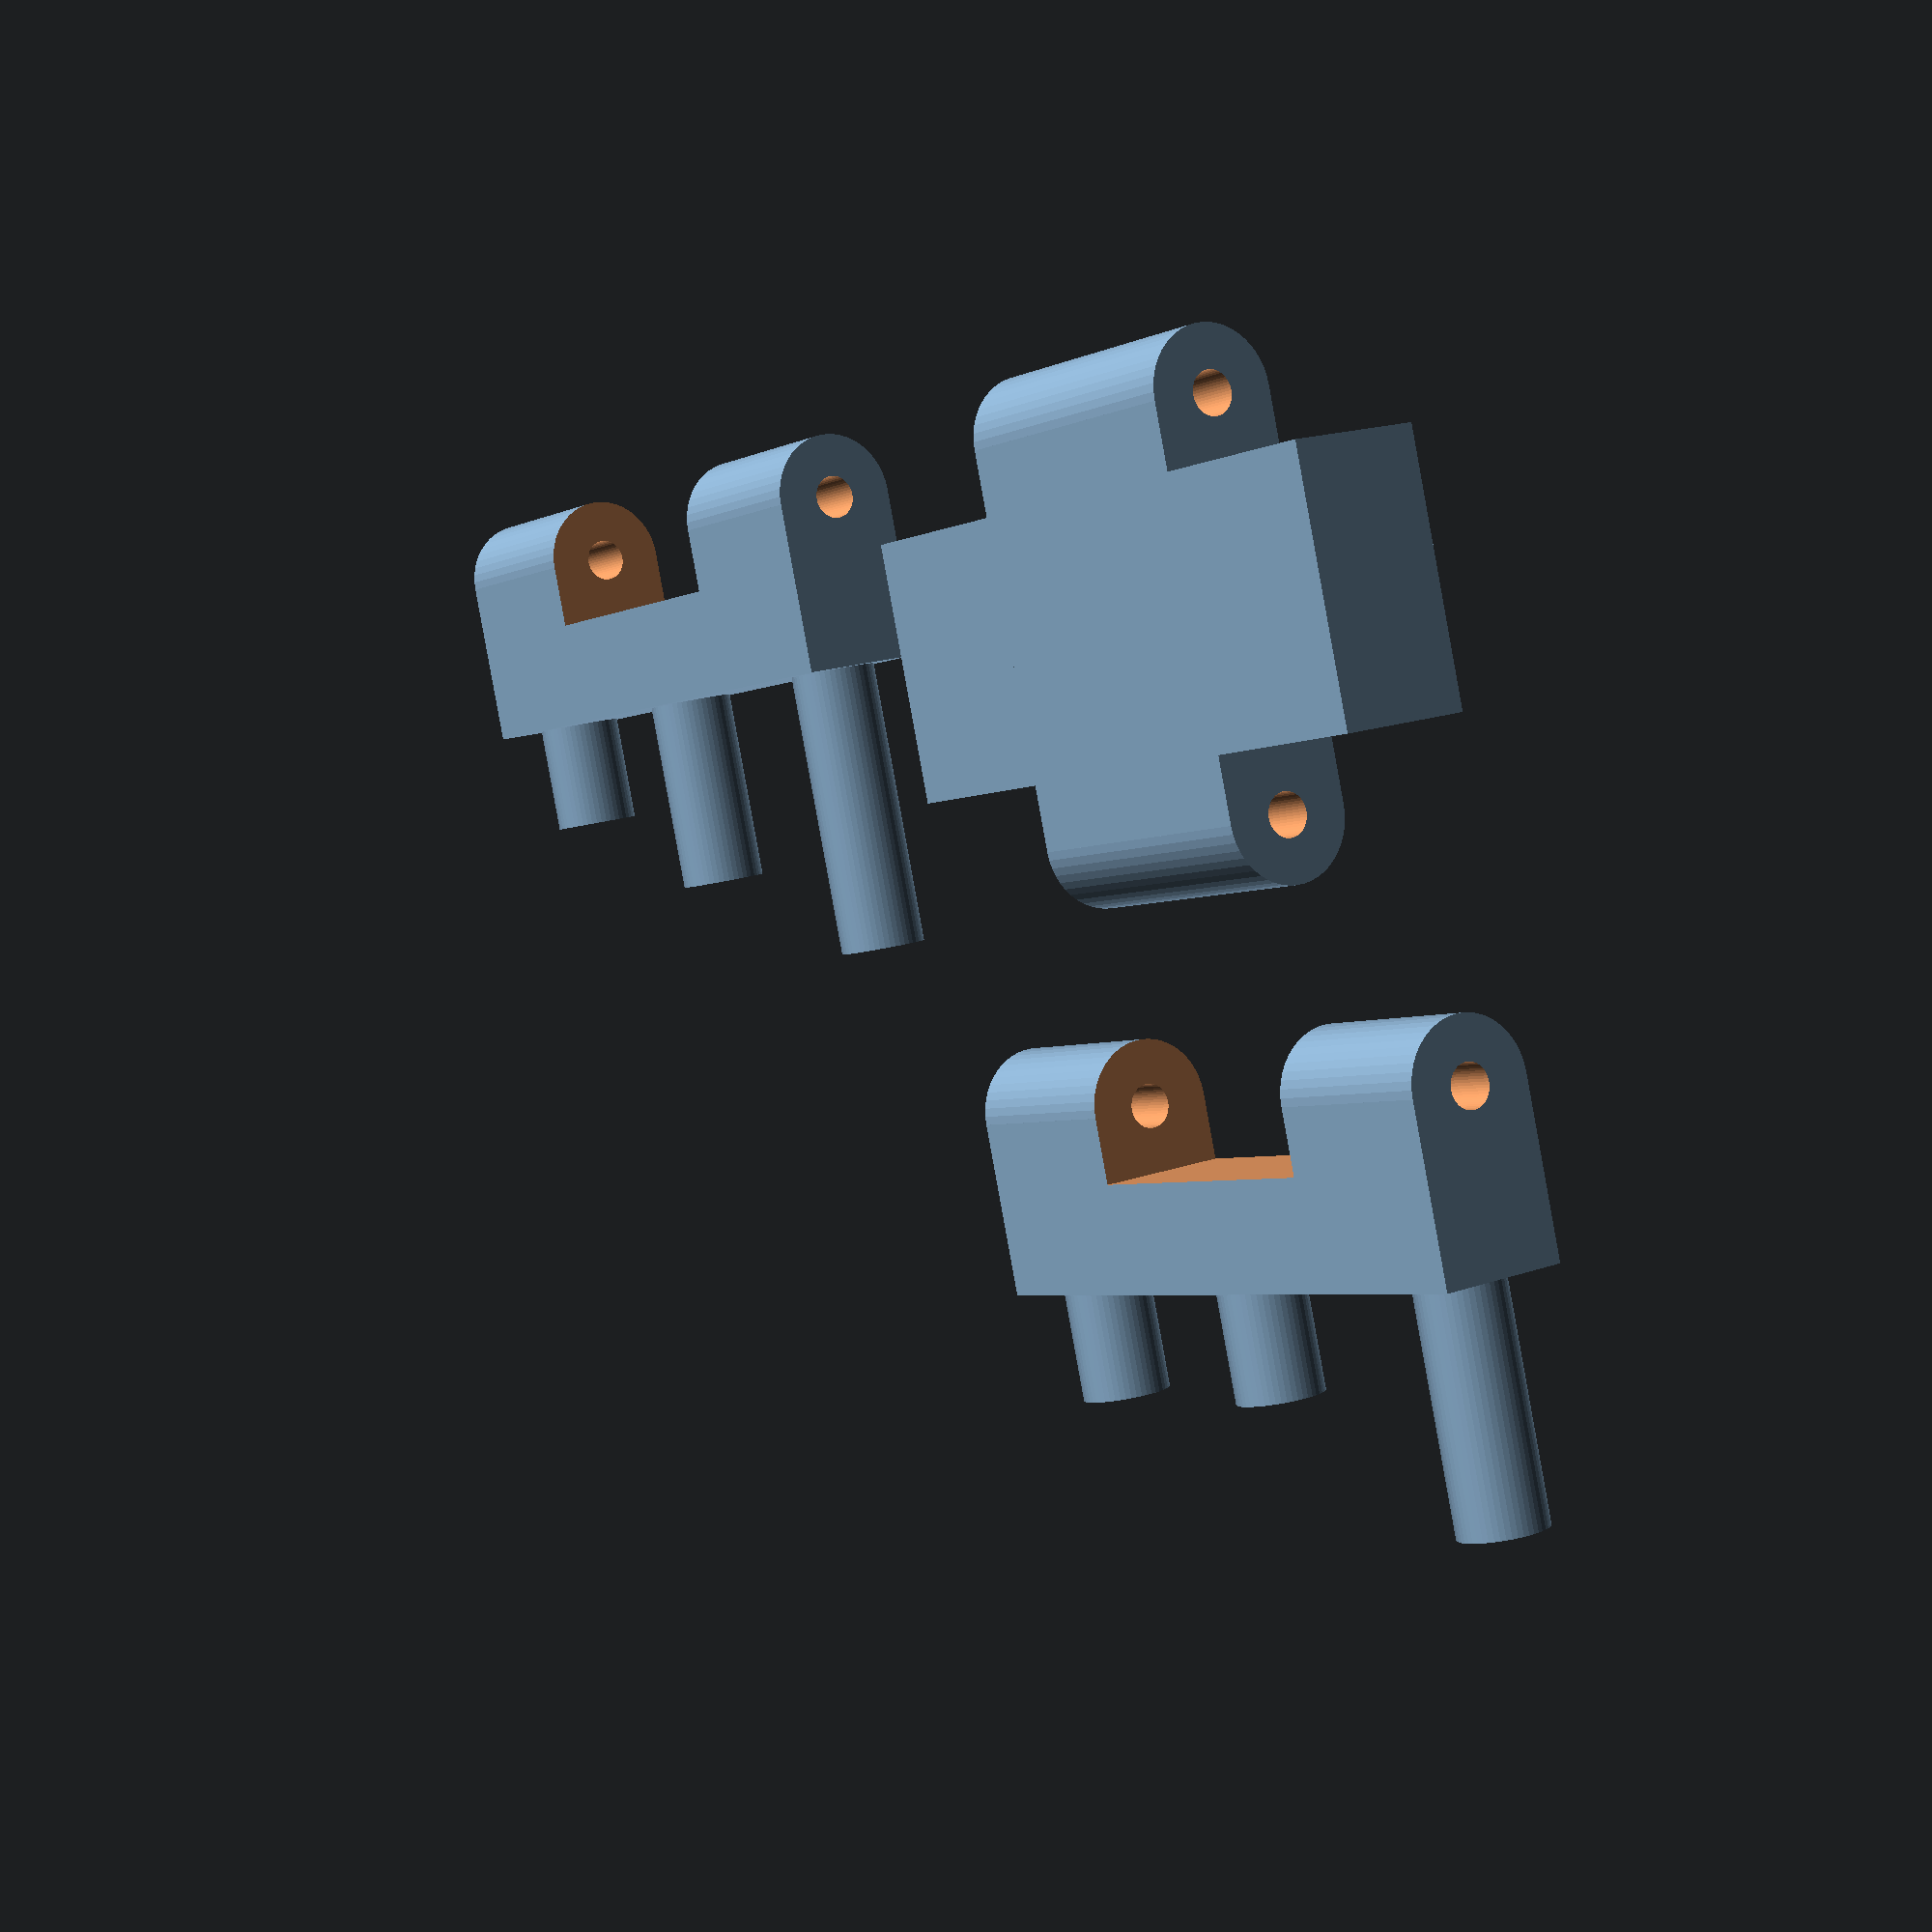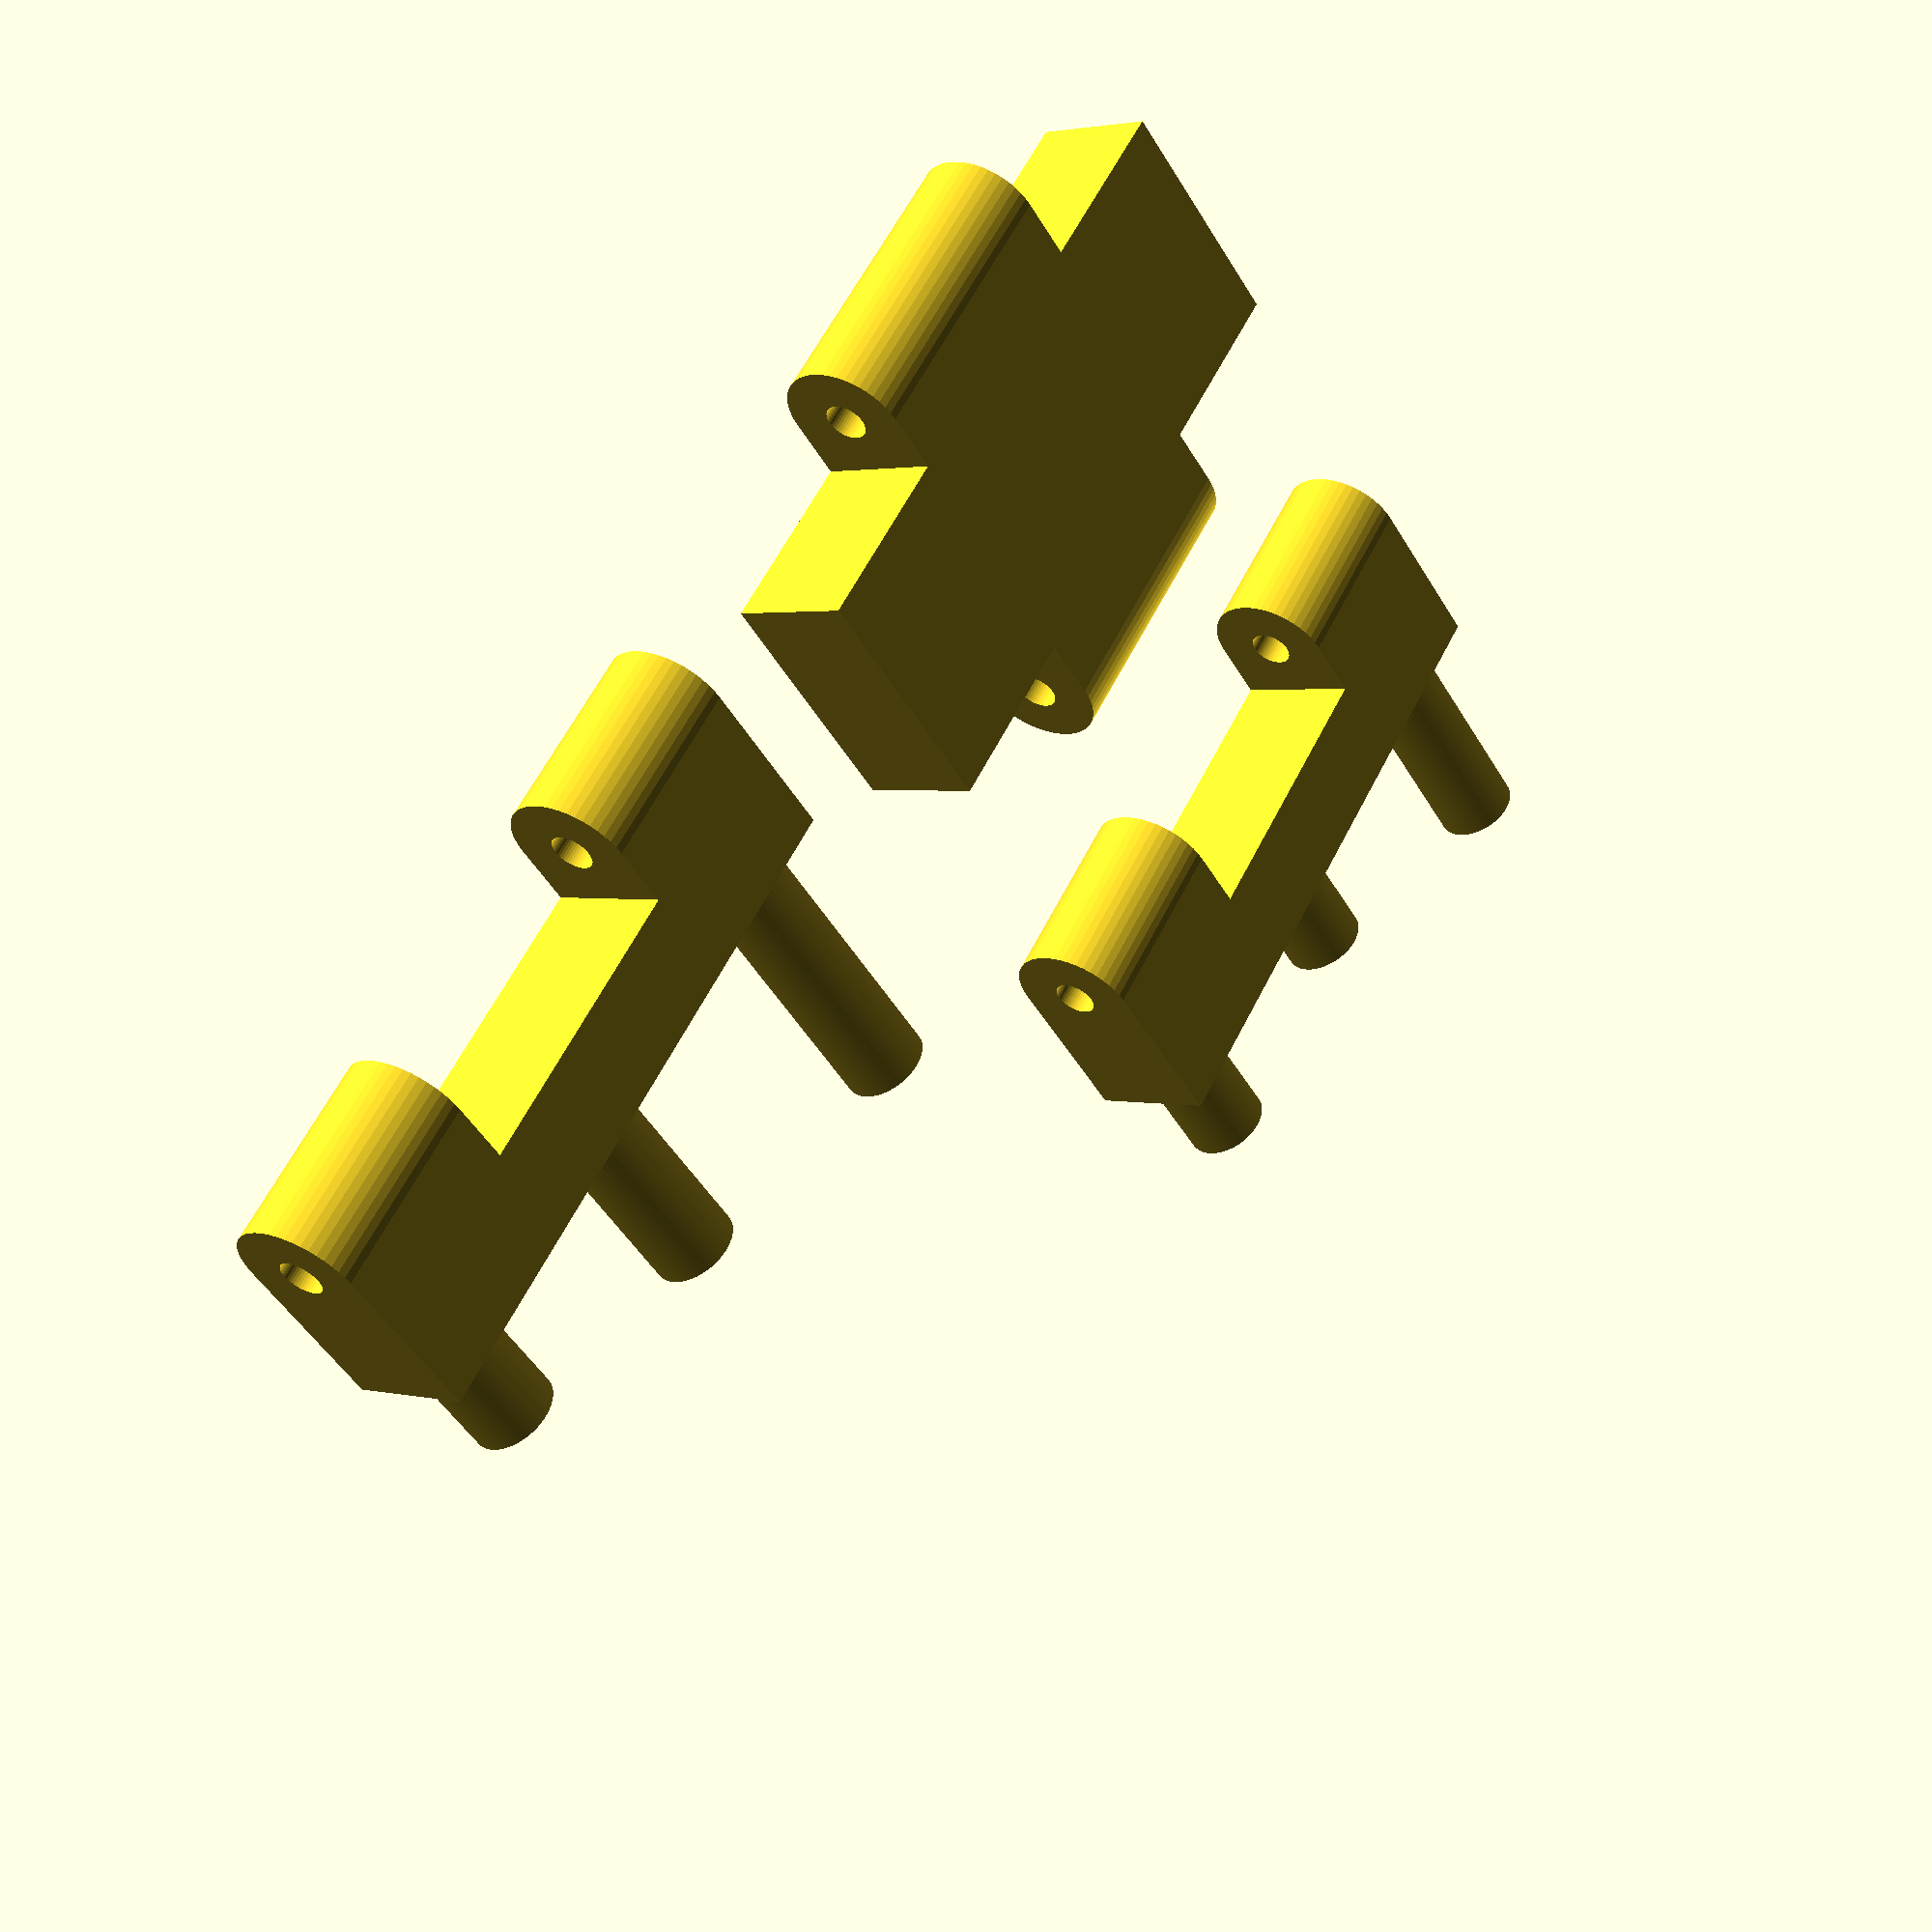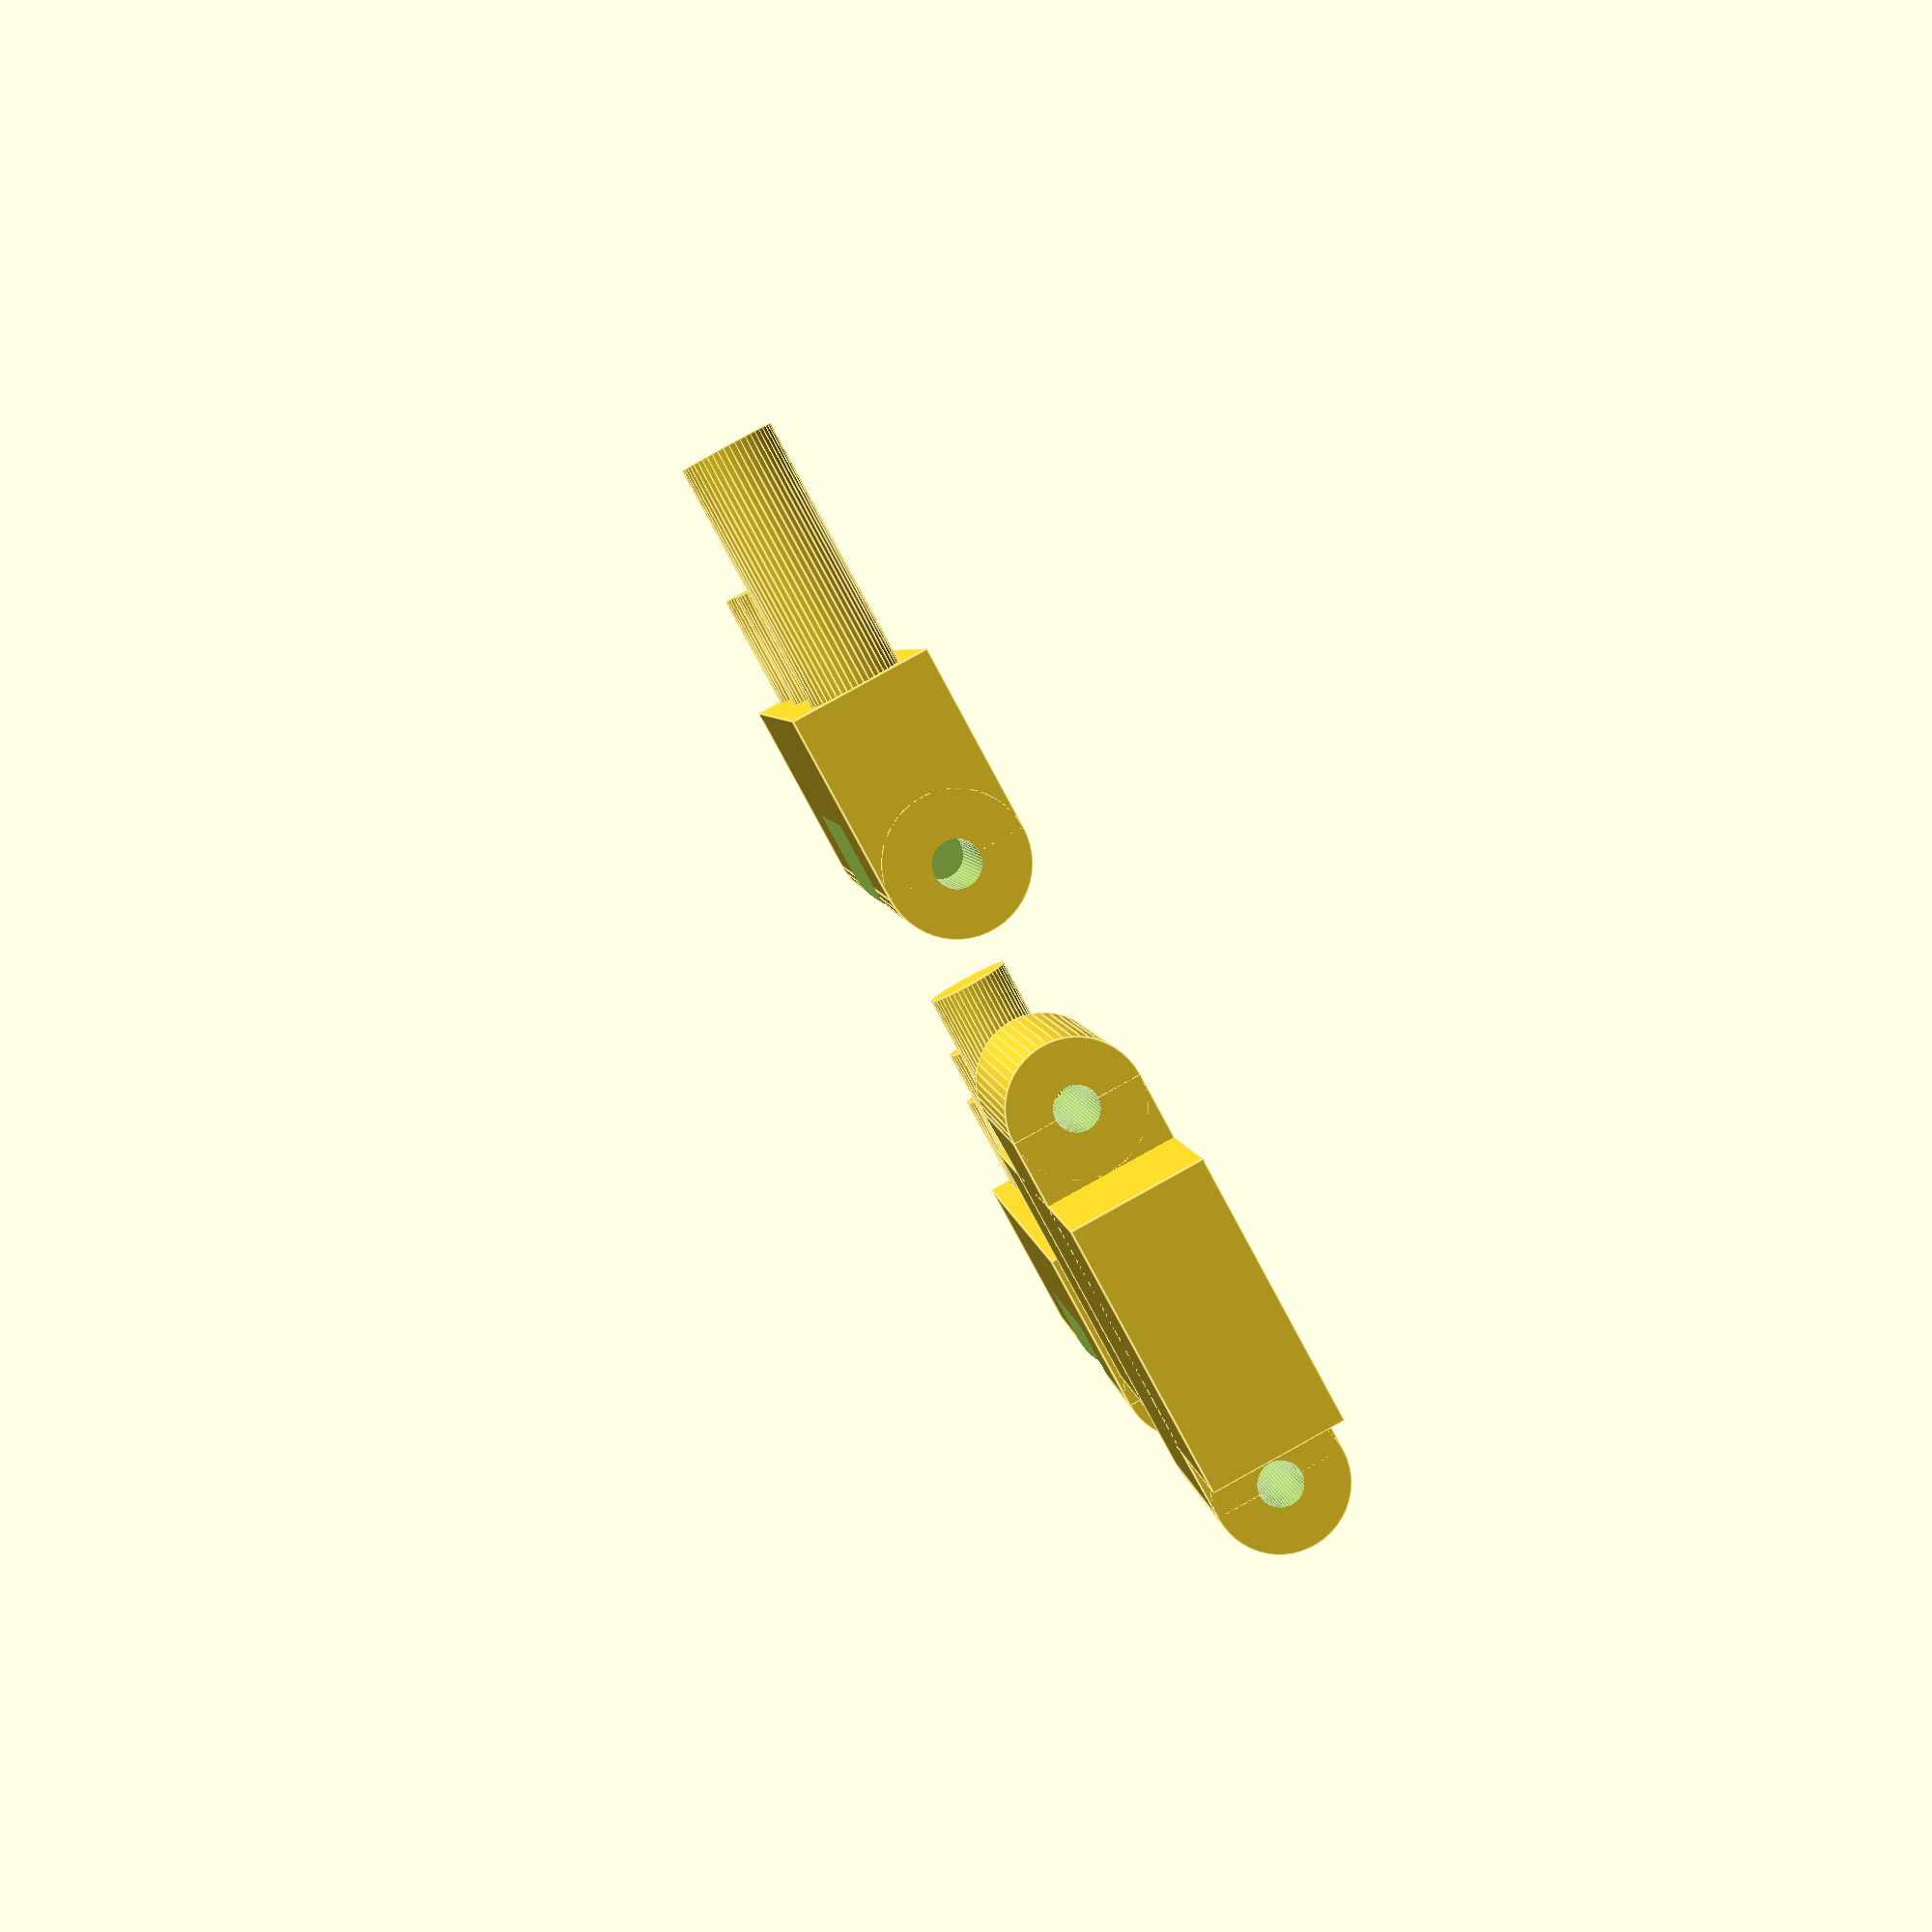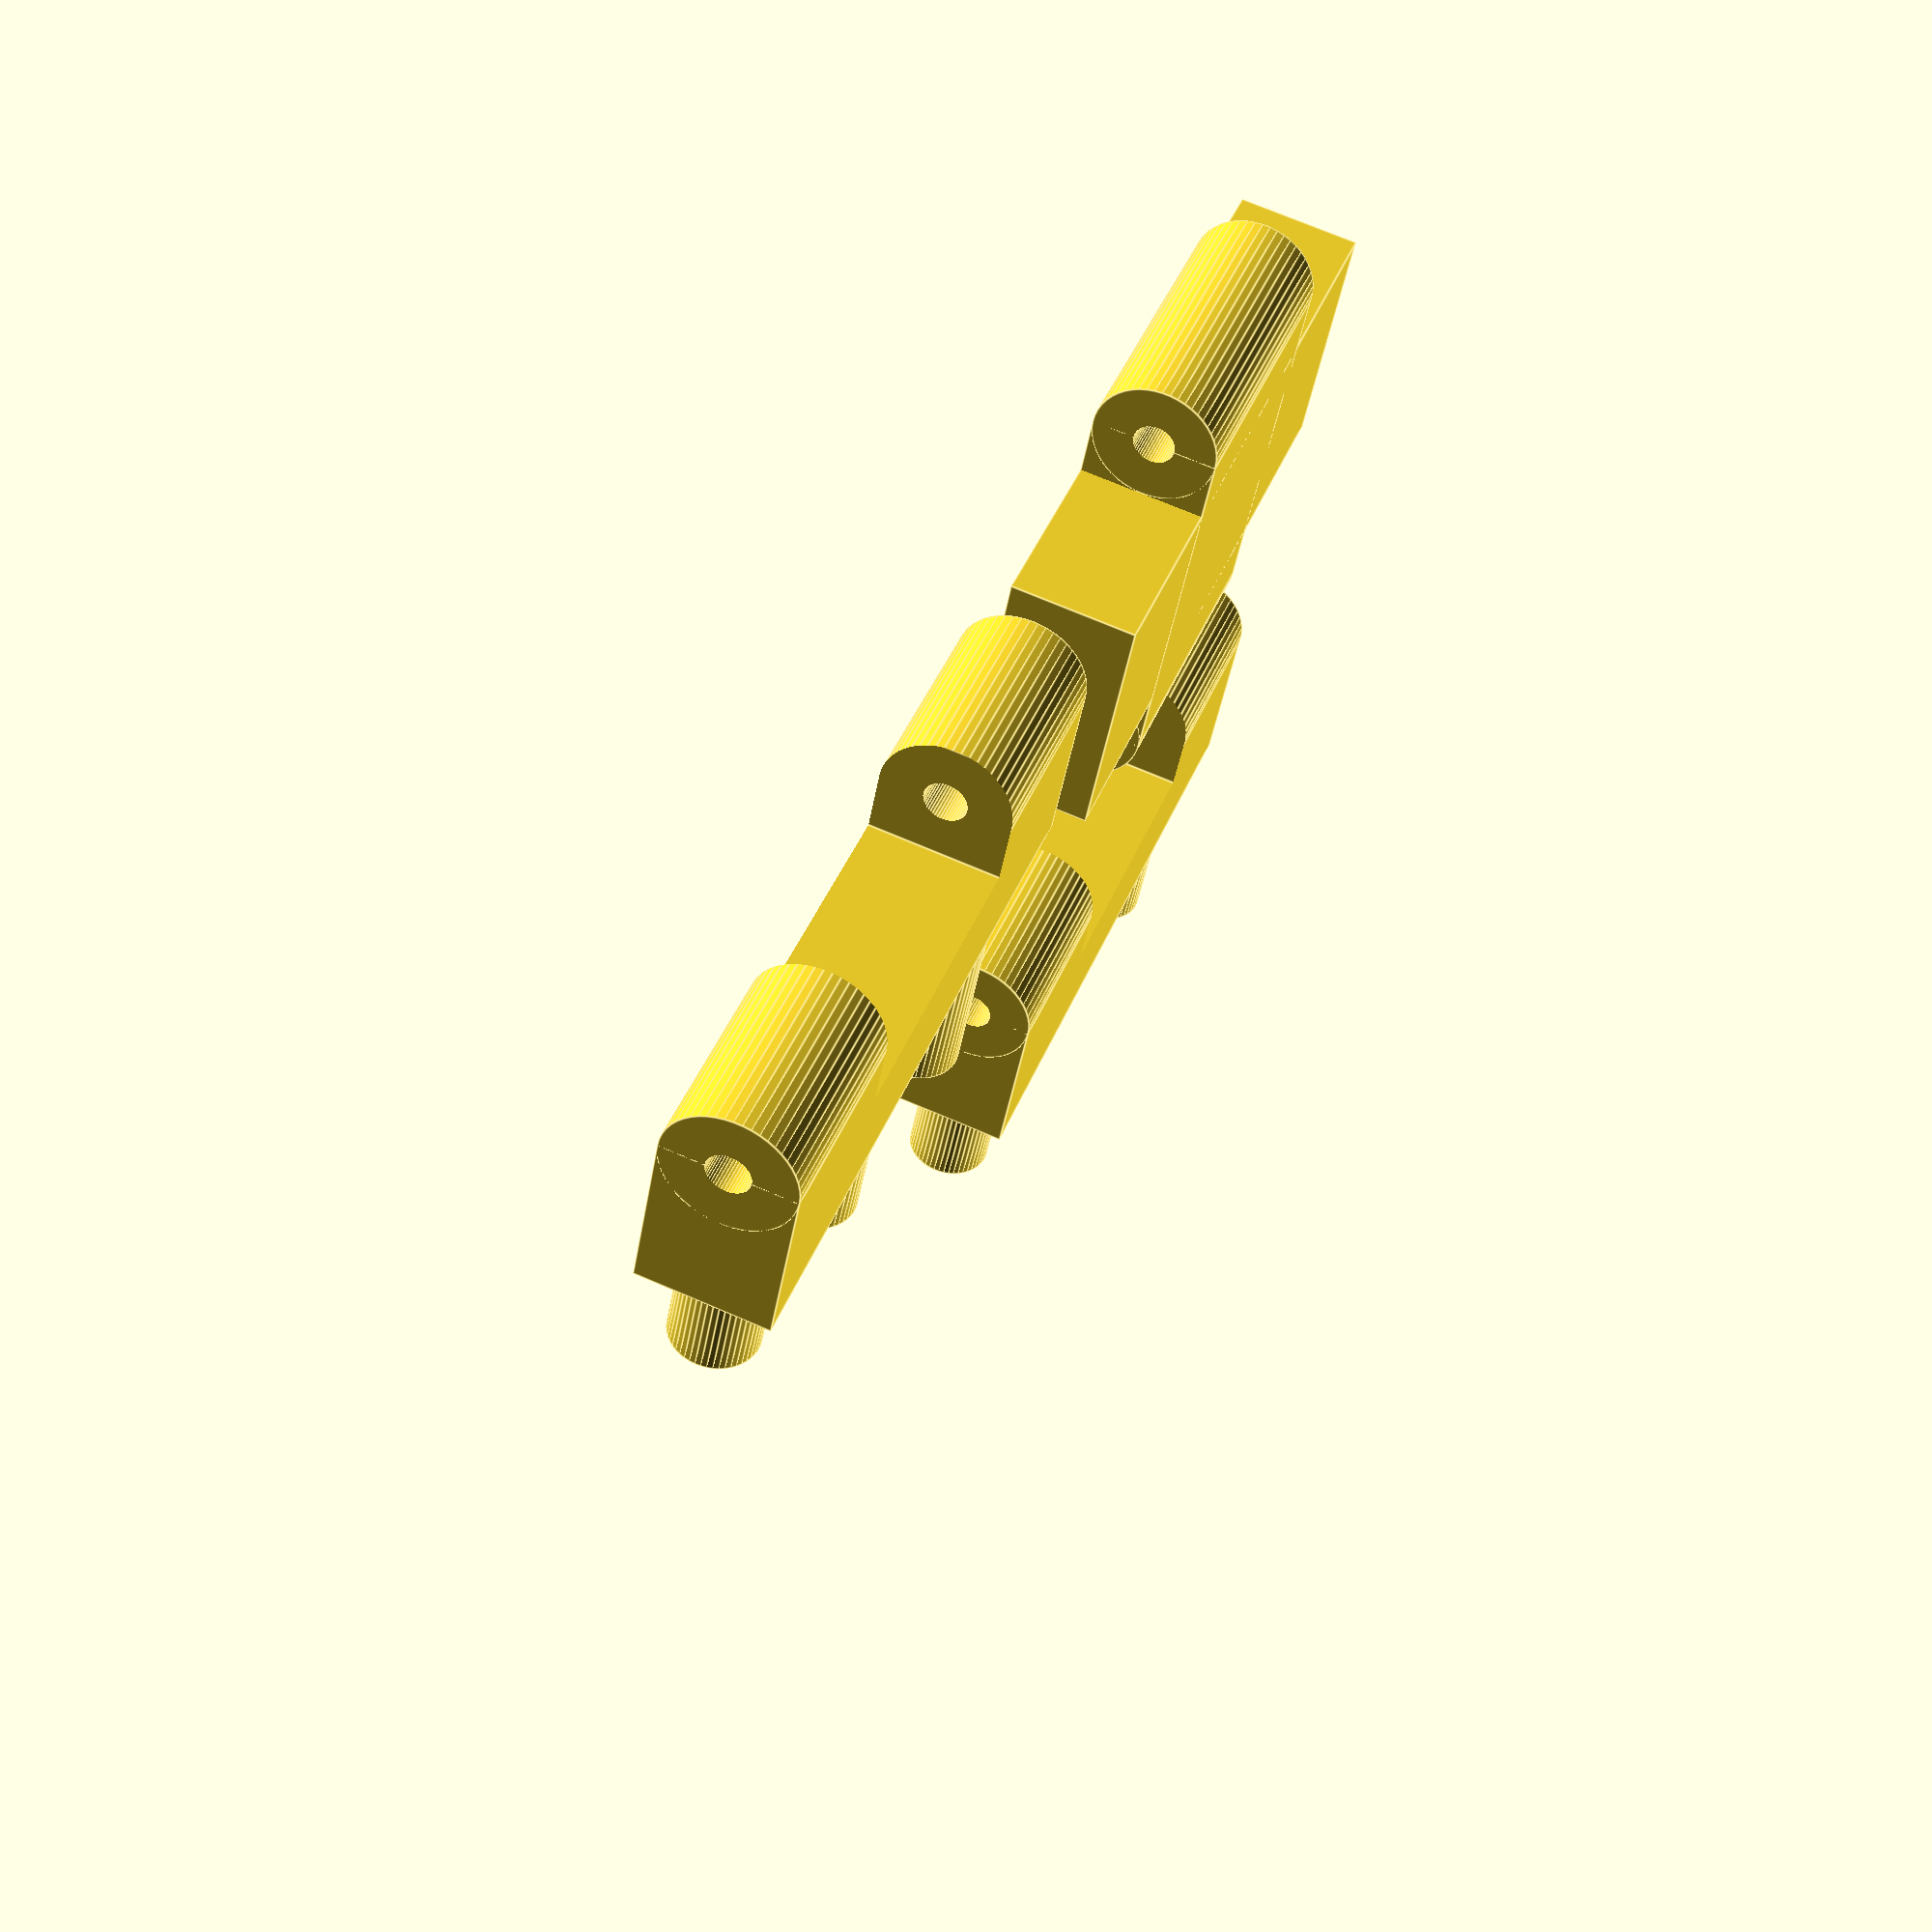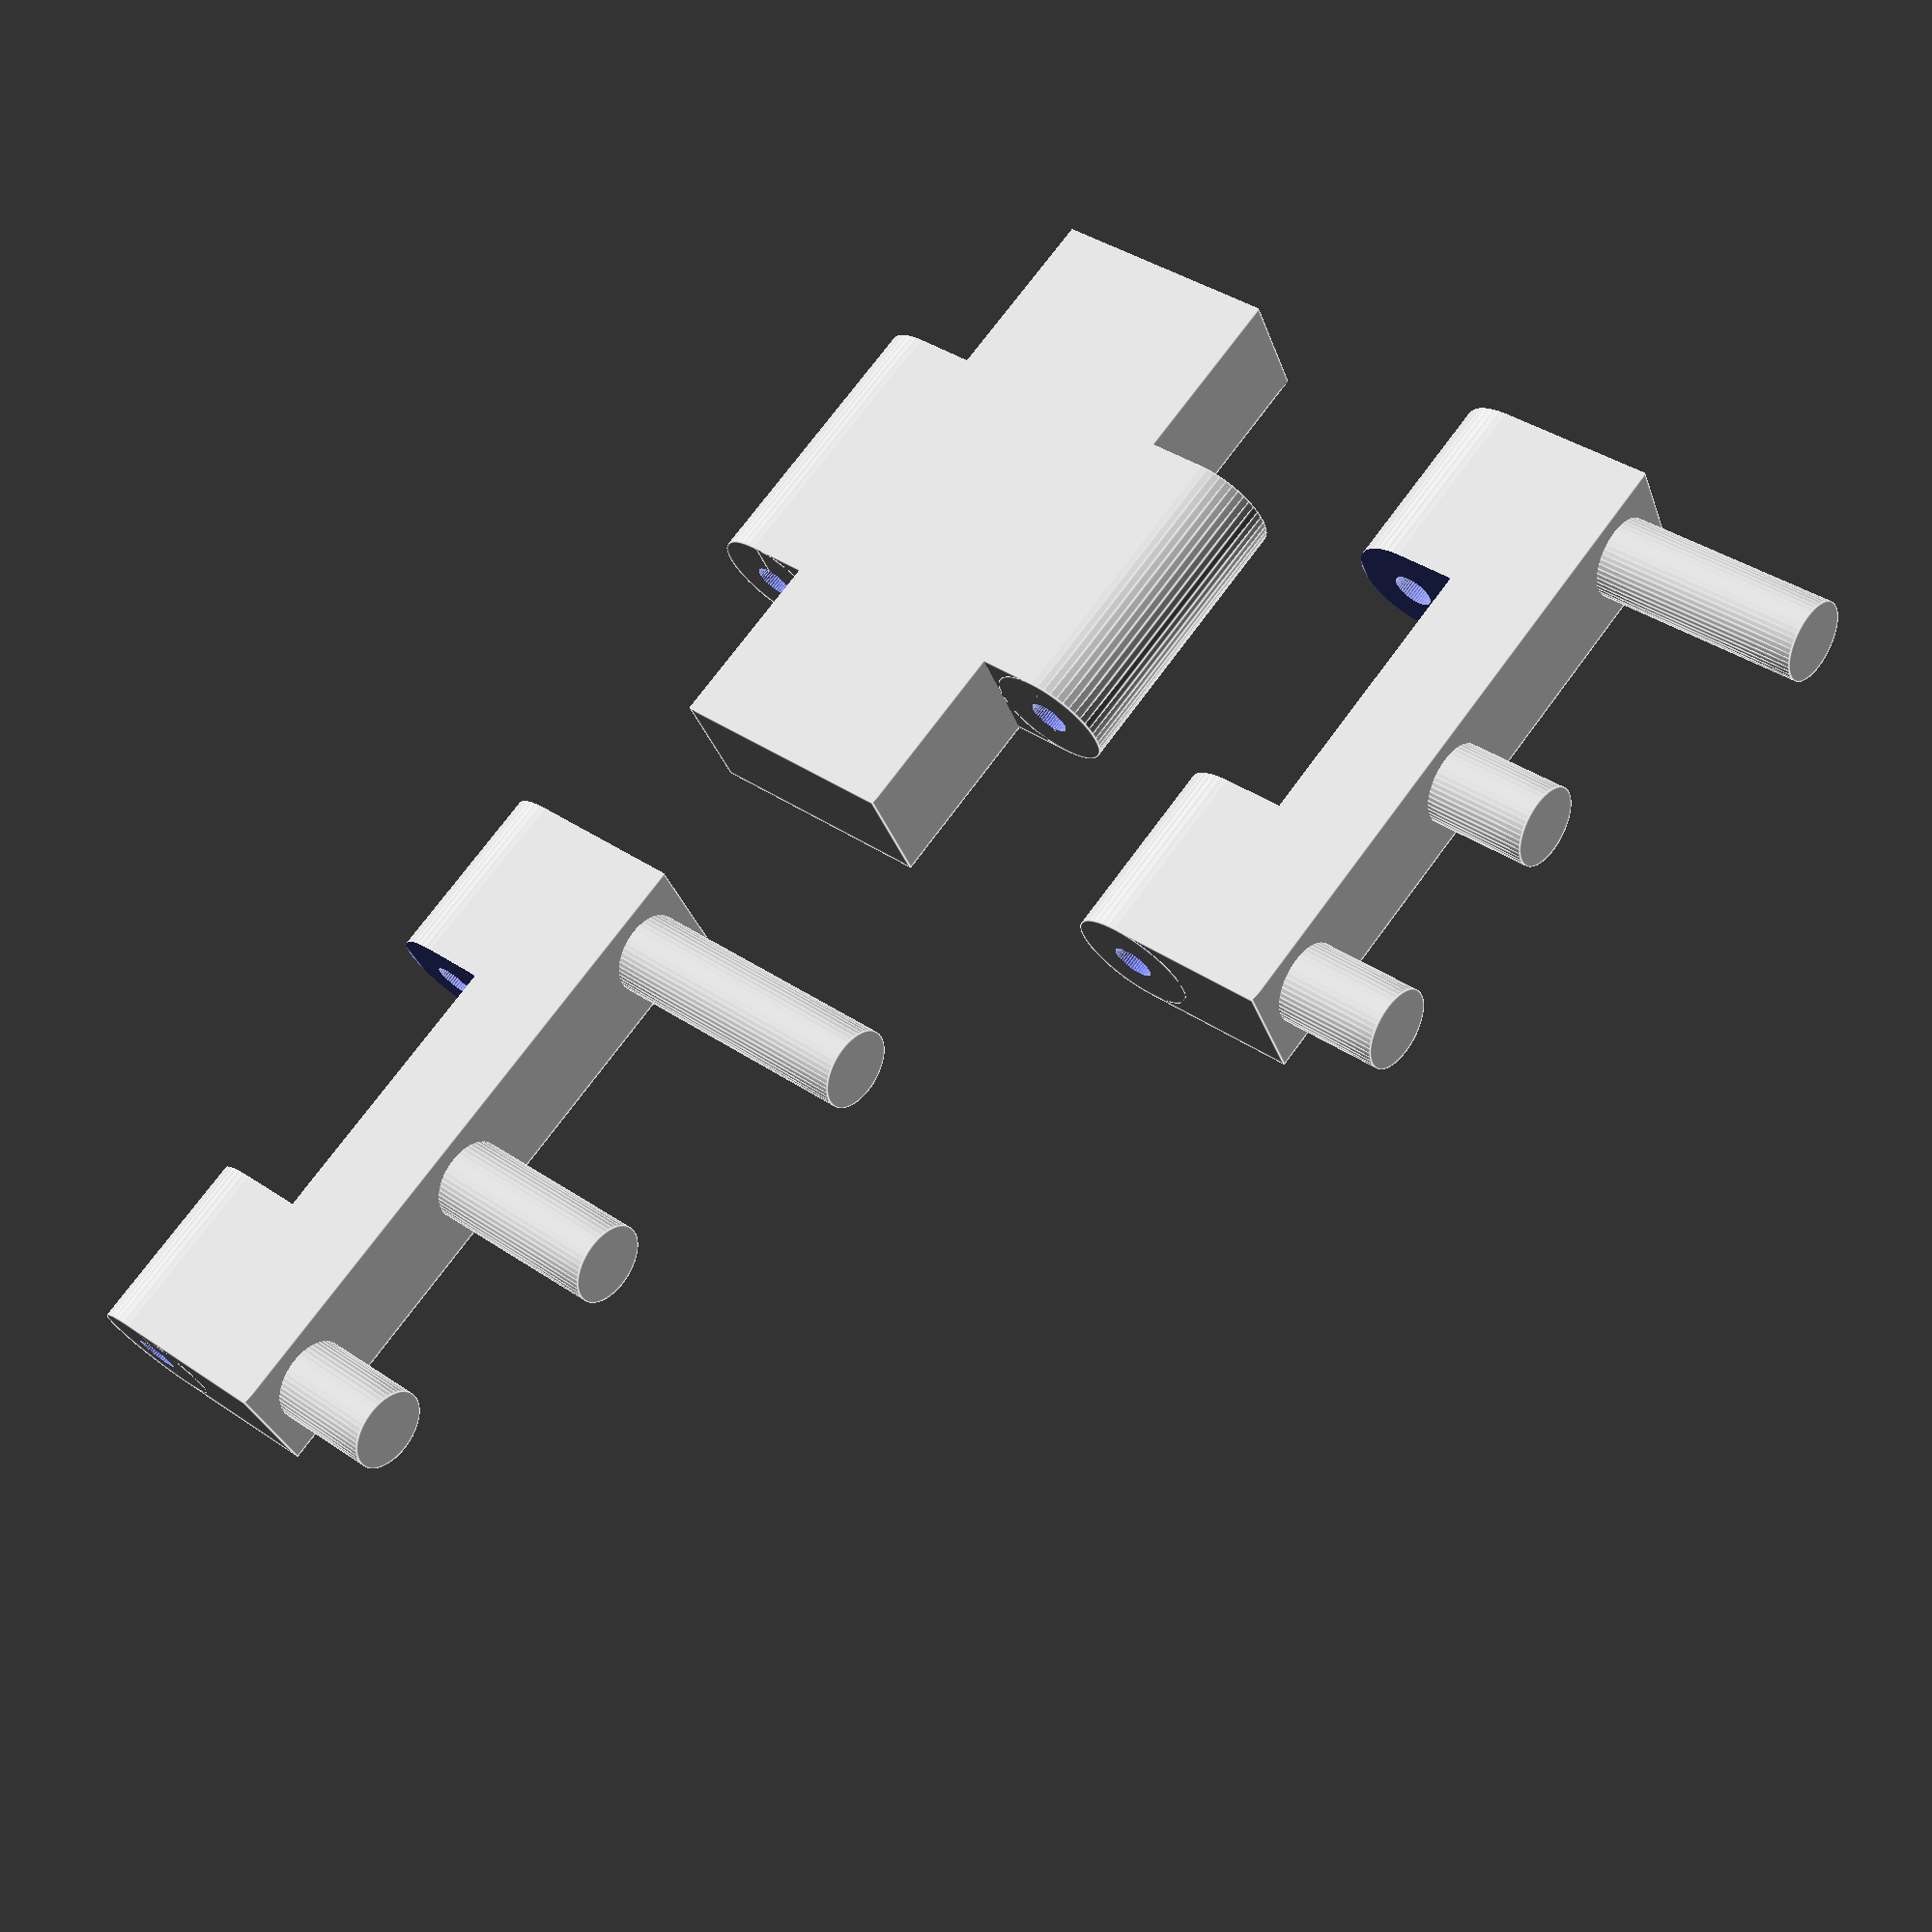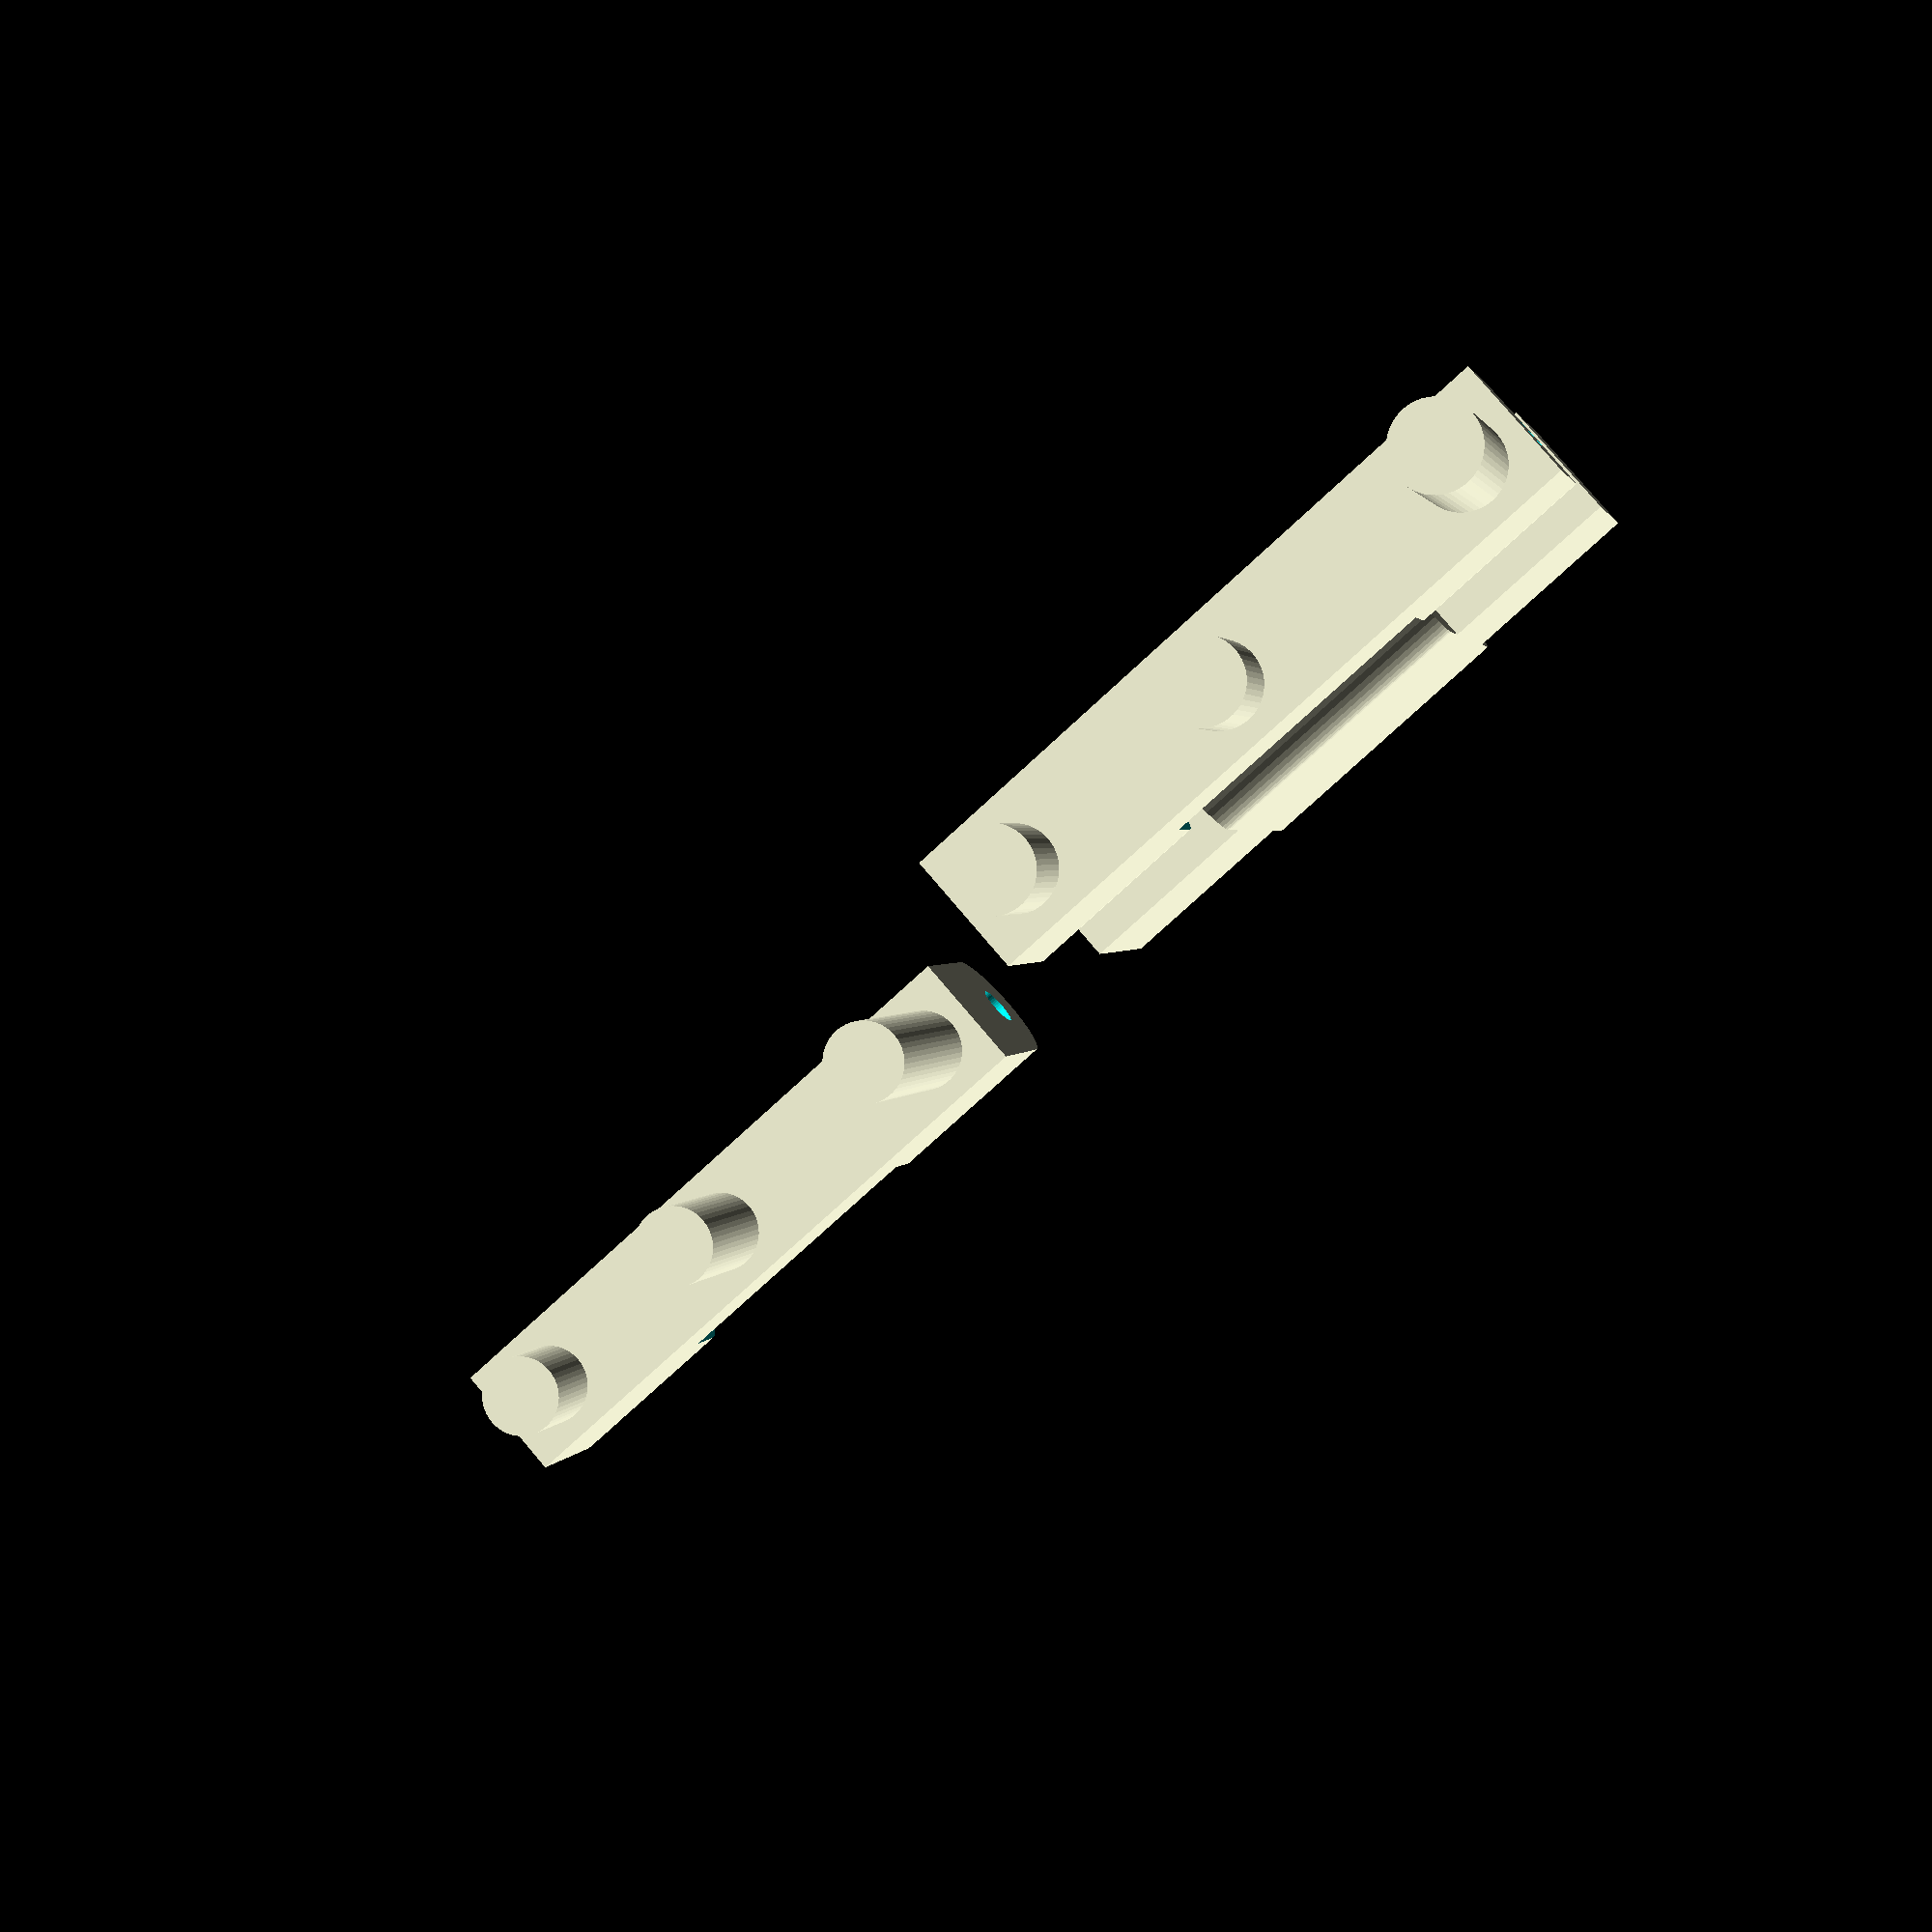
<openscad>
// Гаражный ключ:

$fn = 50; // Разрешение поверхности.

// Основа:
module base() {
	difference() {
		union() {
			cube([32, 12, 6]);
			translate([9, -3, 0]) {
				cube([14, 18, 6]);
			}

			translate([9, -3, 3]) {
				rotate([0, 90, 0]) {
					cylinder(h = 14, r = 3);
				}
			}

			translate([9, 15, 3]) {
				rotate([0, 90, 0]) {
					cylinder(h = 14, r = 3);
				}
			}
		}
		
		translate([8, -3, 3]) {
			rotate([0, 90, 0]) {
				cylinder(h = 14 + 2, r = 1);
			}
		}
		
		translate([8, 15, 3]) {
			rotate([0, 90, 0]) {
				cylinder(h = 14 + 2, r = 1);
			}
		}
	}
}

// Основание цилиндров:
module baseCyl() {
	difference() {
		union() {
			cube([32, 8, 6]);
			translate([0, 0, 3]) {
				rotate([0, 90, 0]) {
					cylinder(h = 32, r = 3);
				}
			}
		}
		translate([9, -3, -1]) {
			cube([14, 6, 8]);
		}
		translate([-1, 0, 3]) {
			rotate([0, 90, 0]) {
				cylinder(h = 34, r = 1);
			}
		}
	}
}

module cyl(hgh, x) {
	translate([x, 7, 3]) {
		rotate([-90, 0, 0]) {
			cylinder(h = hgh + 1.2, r = 2);
		}
	}
}

module baseCyl1() {
	baseCyl();
	cyl(hgh = 10.5, x = 3);
	cyl(hgh = 5, x = 17);
	cyl(hgh = 5, x = 29);
}

module baseCyl2() {
	baseCyl();
	cyl(hgh = 13.3, x = 3);
	cyl(hgh = 9, x = 17);
	cyl(hgh = 5, x = 29);
}

// Вся деталь:
translate([0, 6, 0]) { base(); }
translate([0, 33, 0]) { baseCyl1(); }
translate([40, 3, 0]) { baseCyl2(); }

</openscad>
<views>
elev=162.0 azim=341.5 roll=124.3 proj=p view=solid
elev=357.7 azim=132.0 roll=311.1 proj=p view=wireframe
elev=95.3 azim=259.9 roll=298.9 proj=p view=edges
elev=109.4 azim=24.9 roll=246.6 proj=p view=edges
elev=211.4 azim=308.0 roll=162.8 proj=p view=edges
elev=278.6 azim=15.3 roll=139.5 proj=p view=wireframe
</views>
